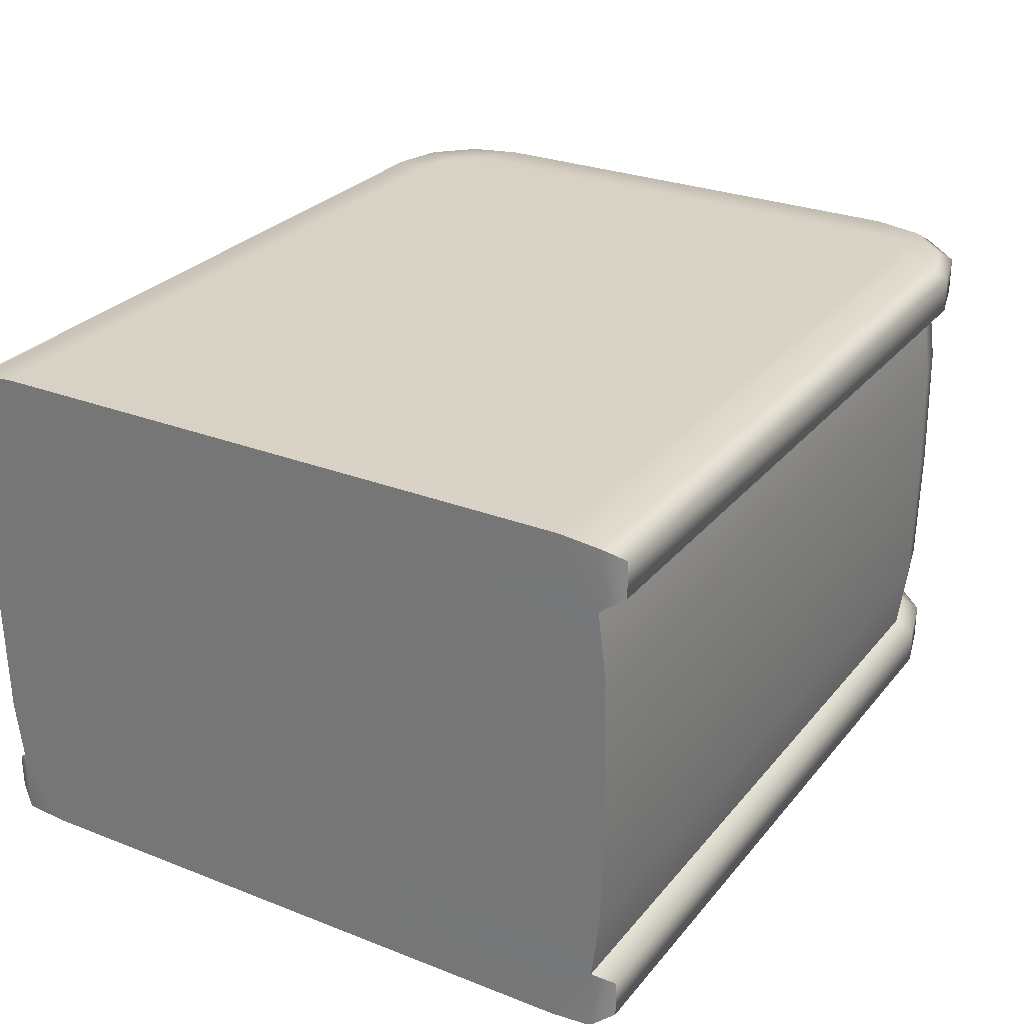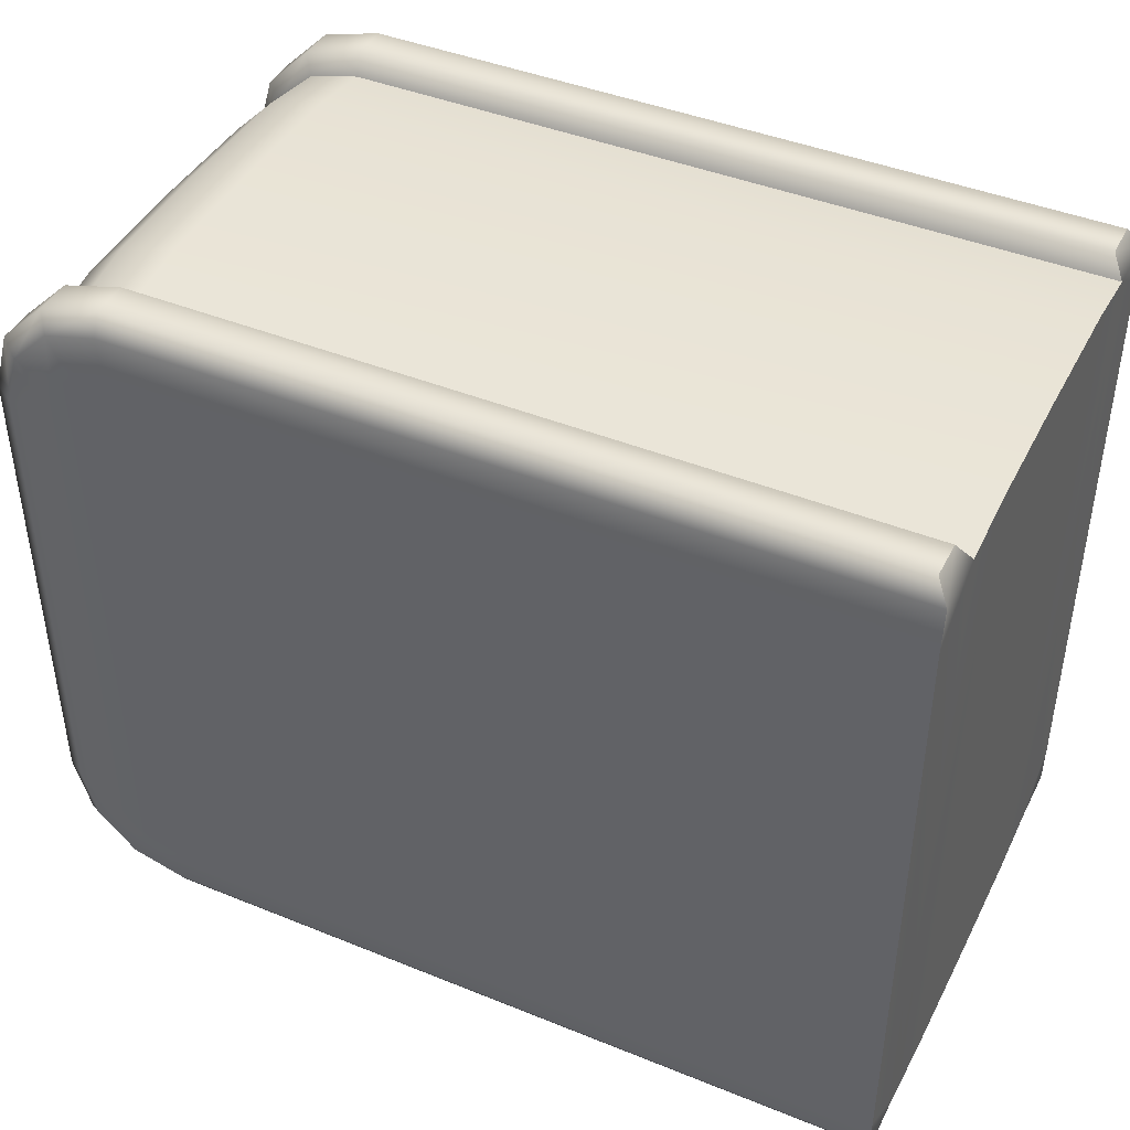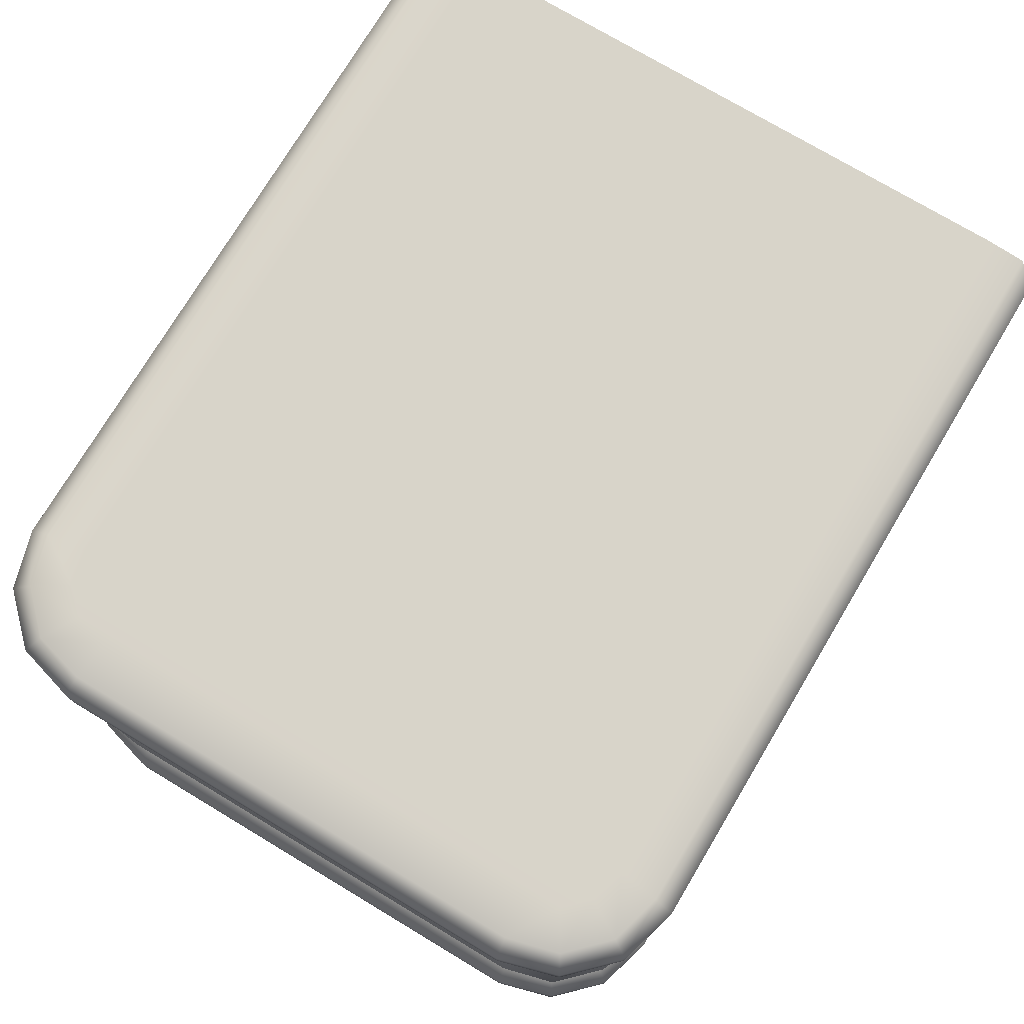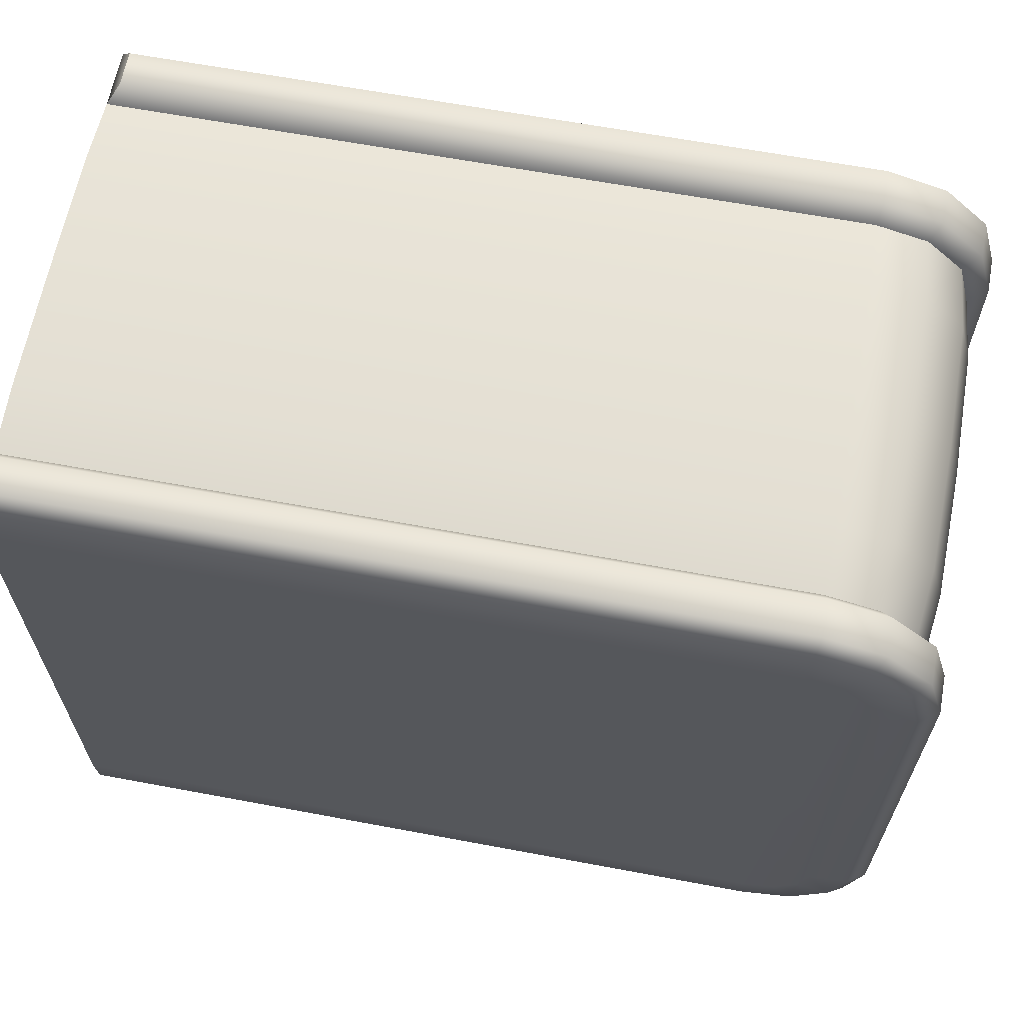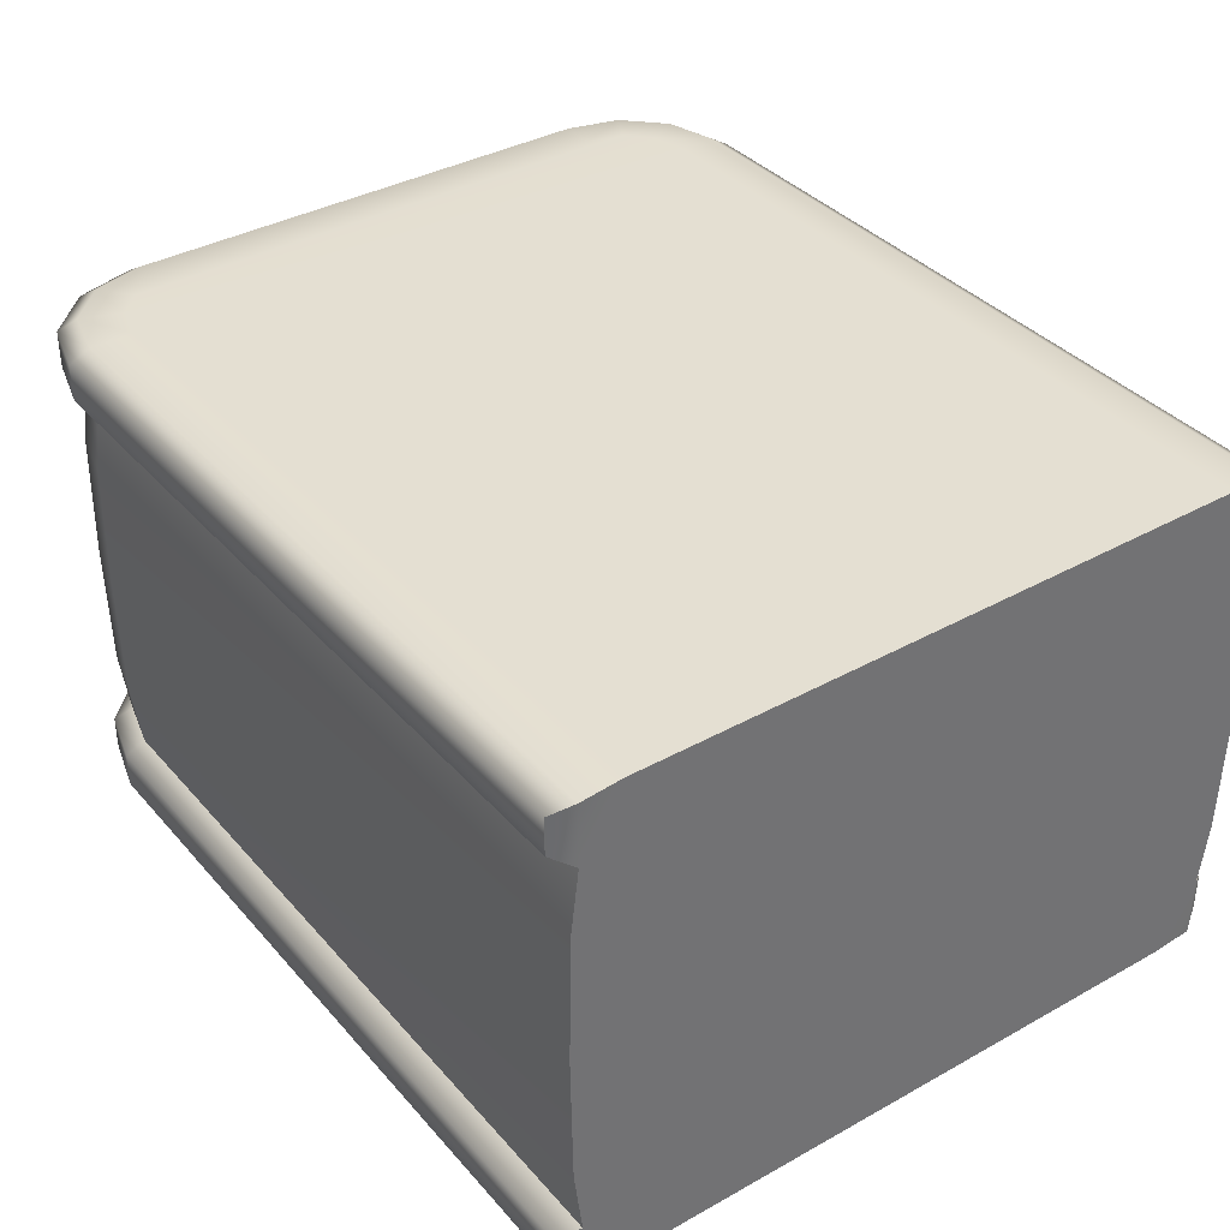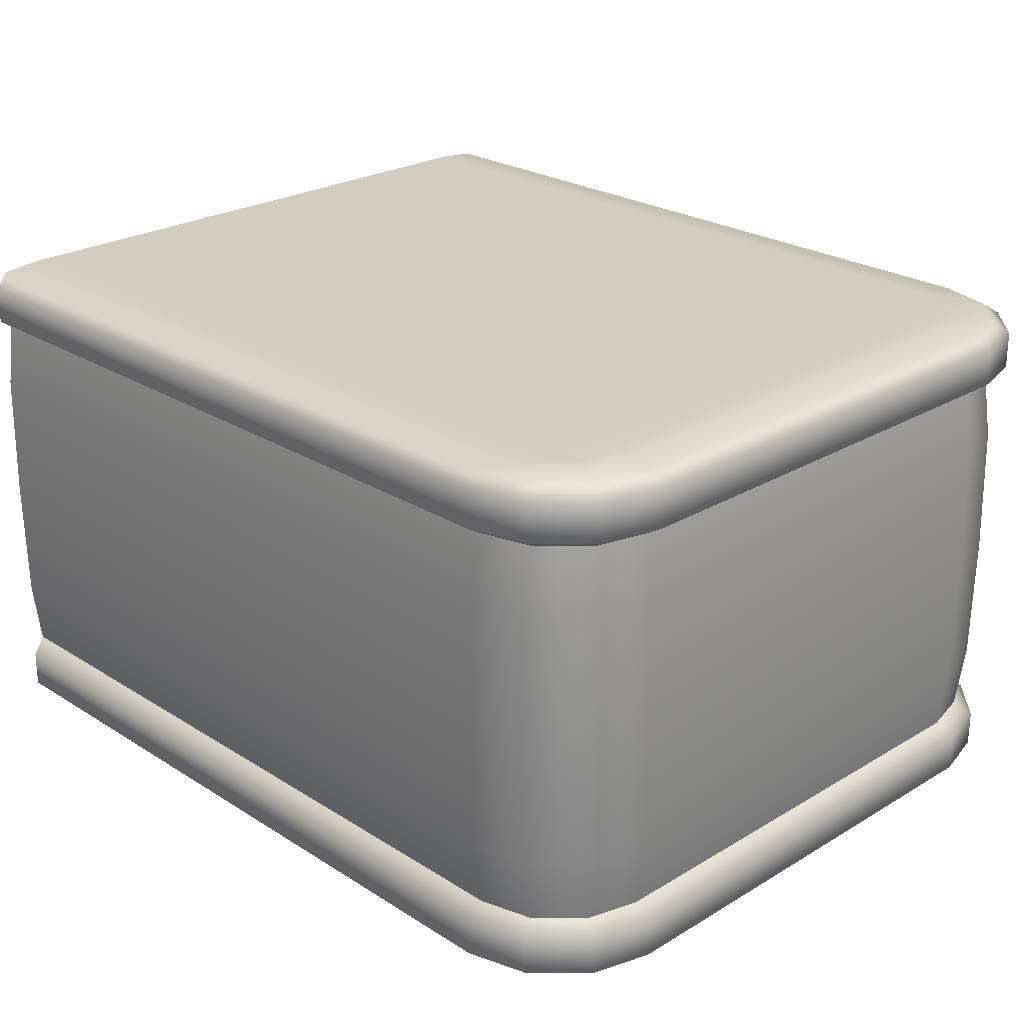
<metadata>
{"format":"obj","ext":"obj","renderer":"f3d","projection":"perspective","resolution":1024,"background":"white","views":[{"elev":27.7,"azim":120.8,"up":"+Y"},{"elev":43.0,"azim":25.7,"up":"+Z"},{"elev":75.1,"azim":-59.1,"up":"+Y"},{"elev":64.0,"azim":-169.3,"up":"+Z"},{"elev":37.0,"azim":54.3,"up":"+Y"},{"elev":24.7,"azim":-134.3,"up":"+Y"}]}
</metadata>
<code>
g default
v -1.071 -0.4775 0.5962
v -0.816 -0.4775 0.8512
v -0.9435 -0.4775 0.8171
v -1.037 -0.4775 0.7237
v -1.071 0.4776 0.5962
v -1.037 0.4776 0.7237
v -0.9435 0.4776 0.8171
v -0.816 0.4776 0.8512
v -0.816 -0.4775 -0.8488
v -1.071 -0.4775 -0.5938
v -1.037 -0.4775 -0.7213
v -0.9435 -0.4775 -0.8146
v -0.816 0.4776 -0.8488
v -0.9435 0.4776 -0.8146
v -1.037 0.4776 -0.7213
v -1.071 0.4776 -0.5938
v -0.816 -0.6275 -0.8488
v -0.816 -0.6275 0.8512
v -0.9435 -0.6275 0.8171
v -1.037 -0.6275 0.7237
v -1.071 -0.6275 0.5962
v -1.071 -0.6275 -0.5938
v -1.037 -0.6275 -0.7213
v -0.9435 -0.6275 -0.8146
v -1.037 0.6276 0.7237
v -1.071 0.6276 0.5962
v -0.9435 0.6276 0.8171
v -0.816 0.6276 0.8512
v -0.816 0.6276 -0.8488
v -0.9435 0.6276 -0.8146
v -1.037 0.6276 -0.7213
v -1.071 0.6276 -0.5938
v -0.8225 -0.5075 -0.8979
v -0.8225 -0.5975 -0.8979
v -0.8225 -0.5075 0.9004
v -0.8225 -0.5975 0.9004
v -0.9677 -0.5075 0.8589
v -0.9677 -0.5975 0.8589
v -1.079 -0.5075 0.7479
v -1.079 -0.5975 0.7479
v -1.12 -0.5075 0.6027
v -1.12 -0.5975 0.6027
v -1.12 -0.5075 -0.6003
v -1.12 -0.5975 -0.6003
v -1.079 -0.5075 -0.7454
v -1.079 -0.5975 -0.7454
v -0.9677 -0.5075 -0.8564
v -0.9677 -0.5975 -0.8564
v -1.079 0.5076 0.7479
v -1.12 0.5076 0.6027
v -1.079 0.5976 0.7479
v -1.12 0.5976 0.6027
v -0.9677 0.5076 0.8589
v -0.9677 0.5976 0.8589
v -0.8225 0.5076 0.9004
v -0.8225 0.5976 0.9004
v -0.8225 0.5076 -0.8979
v -0.8225 0.5976 -0.8979
v -0.9677 0.5076 -0.8564
v -0.9677 0.5976 -0.8564
v -1.079 0.5076 -0.7454
v -1.079 0.5976 -0.7454
v -1.12 0.5076 -0.6003
v -1.12 0.5976 -0.6003
v -0.8187 0.3146 0.8712
v -0.8187 -0.3145 0.8712
v -1.091 -0.3145 0.5989
v -1.091 0.3146 0.5989
v -1.091 0.3146 -0.5964
v -1.091 -0.3145 -0.5964
v -0.8187 -0.3145 -0.8688
v -0.8187 0.3146 -0.8688
v -1.055 -0.3145 0.7341
v -1.055 0.3146 0.7341
v -0.9539 -0.3145 0.835
v -0.9539 0.3146 0.835
v -0.9539 -0.3145 -0.8326
v -0.9539 0.3146 -0.8325
v -1.055 -0.3145 -0.7316
v -1.055 0.3146 -0.7316
v -0.8193 5.4e-05 0.8762
v -1.096 5.5e-05 0.5995
v -1.096 5.9e-05 -0.5971
v -0.8193 6e-05 -0.8738
v -1.059 5.4e-05 0.7367
v -0.9565 5.4e-05 0.8395
v -0.9565 5.9e-05 -0.837
v -1.059 5.9e-05 -0.7342
v -0.8029 -0.6366 -0.7488
v -0.8029 -0.6366 0.7512
v -0.8918 -0.6366 0.7274
v -0.9472 -0.6366 0.672
v -0.971 -0.6366 0.5831
v -0.971 -0.6366 -0.5806
v -0.9472 -0.6366 -0.6695
v -0.8917 -0.6366 -0.725
v -0.9472 0.6367 0.672
v -0.971 0.6367 0.5831
v -0.8918 0.6367 0.7274
v -0.8029 0.6367 0.7512
v -0.8029 0.6367 -0.7488
v -0.8917 0.6367 -0.725
v -0.9472 0.6367 -0.6695
v -0.971 0.6367 -0.5806
v 1.029 0.6276 0.8512
v 1.029 0.6367 0.7512
v 0.9968 0.5976 0.9004
v 0.9968 0.5076 0.9004
v 1.029 0.4776 0.8512
v 1.029 0.3146 0.8712
v 1.029 5.4e-05 0.8762
v 1.029 -0.3145 0.8712
v 1.029 -0.4775 0.8512
v 0.9968 -0.5075 0.9004
v 0.9968 -0.5975 0.9004
v 1.029 -0.6275 0.8512
v 1.029 -0.6366 0.7512
v 1.029 -0.6366 -0.7488
v 1.029 -0.6275 -0.8488
v 0.9968 -0.5975 -0.8979
v 0.9968 -0.5075 -0.8979
v 1.029 -0.4775 -0.8488
v 1.029 -0.3145 -0.8688
v 1.029 6e-05 -0.8738
v 1.029 0.3146 -0.8688
v 1.029 0.4776 -0.8488
v 0.9968 0.5076 -0.8979
v 0.9968 0.5976 -0.8979
v 1.029 0.6276 -0.8488
v 1.029 0.6367 -0.7488
g FoodMediumLLowerLeg
f 98 97 103 104
f 35 37 38 36
f 37 39 40 38
f 39 41 42 40
f 41 43 44 42
f 43 45 46 44
f 45 47 48 46
f 47 33 34 48
f 50 49 51 52
f 49 53 54 51
f 53 55 56 54
f 57 59 60 58
f 59 61 62 60
f 61 63 64 62
f 63 50 52 64
f 2 3 37 35
f 19 18 36 38
f 3 4 39 37
f 20 19 38 40
f 4 1 41 39
f 21 20 40 42
f 1 10 43 41
f 22 21 42 44
f 10 11 45 43
f 23 22 44 46
f 11 12 47 45
f 24 23 46 48
f 12 9 33 47
f 17 24 48 34
f 5 6 49 50
f 25 26 52 51
f 6 7 53 49
f 27 25 51 54
f 7 8 55 53
f 28 27 54 56
f 13 14 59 57
f 30 29 58 60
f 14 15 61 59
f 31 30 60 62
f 15 16 63 61
f 32 31 62 64
f 16 5 50 63
f 26 32 64 52
f 5 16 69 68
f 10 1 67 70
f 1 4 73 67
f 6 5 68 74
f 4 3 75 73
f 7 6 74 76
f 3 2 66 75
f 8 7 76 65
f 9 12 77 71
f 14 13 72 78
f 12 11 79 77
f 15 14 78 80
f 11 10 70 79
f 16 15 80 69
f 68 69 83 82
f 70 67 82 83
f 67 73 85 82
f 74 68 82 85
f 73 75 86 85
f 76 74 85 86
f 75 66 81 86
f 65 76 86 81
f 71 77 87 84
f 78 72 84 87
f 77 79 88 87
f 80 78 87 88
f 79 70 83 88
f 69 80 88 83
f 18 19 91 90
f 19 20 92 91
f 20 21 93 92
f 21 22 94 93
f 22 23 95 94
f 23 24 96 95
f 24 17 89 96
f 26 25 97 98
f 25 27 99 97
f 27 28 100 99
f 29 30 102 101
f 30 31 103 102
f 31 32 104 103
f 32 26 98 104
f 89 90 91 96
f 102 99 100 101
f 96 91 92 95
f 103 97 99 102
f 95 92 93 94
f 28 105 106 100
f 107 105 28 56
f 55 108 107 56
f 8 109 108 55
f 110 109 8 65
f 111 110 65 81
f 66 112 111 81
f 2 113 112 66
f 114 113 2 35
f 115 114 35 36
f 18 116 115 36
f 117 116 18 90
f 89 118 117 90
f 17 119 118 89
f 120 119 17 34
f 33 121 120 34
f 9 122 121 33
f 123 122 9 71
f 124 123 71 84
f 72 125 124 84
f 13 126 125 72
f 127 126 13 57
f 128 127 57 58
f 29 129 128 58
f 130 129 29 101
f 101 100 106 130
f 109 110 125 126
f 110 111 124 125
f 111 112 123 124
f 112 113 122 123
f 117 118 122 113
f 130 106 109 126
f 116 113 114 115
f 119 122 118
f 108 109 105 107
f 129 130 126
f 116 117 113
f 105 109 106
f 121 122 119 120
f 129 126 127 128

</code>
